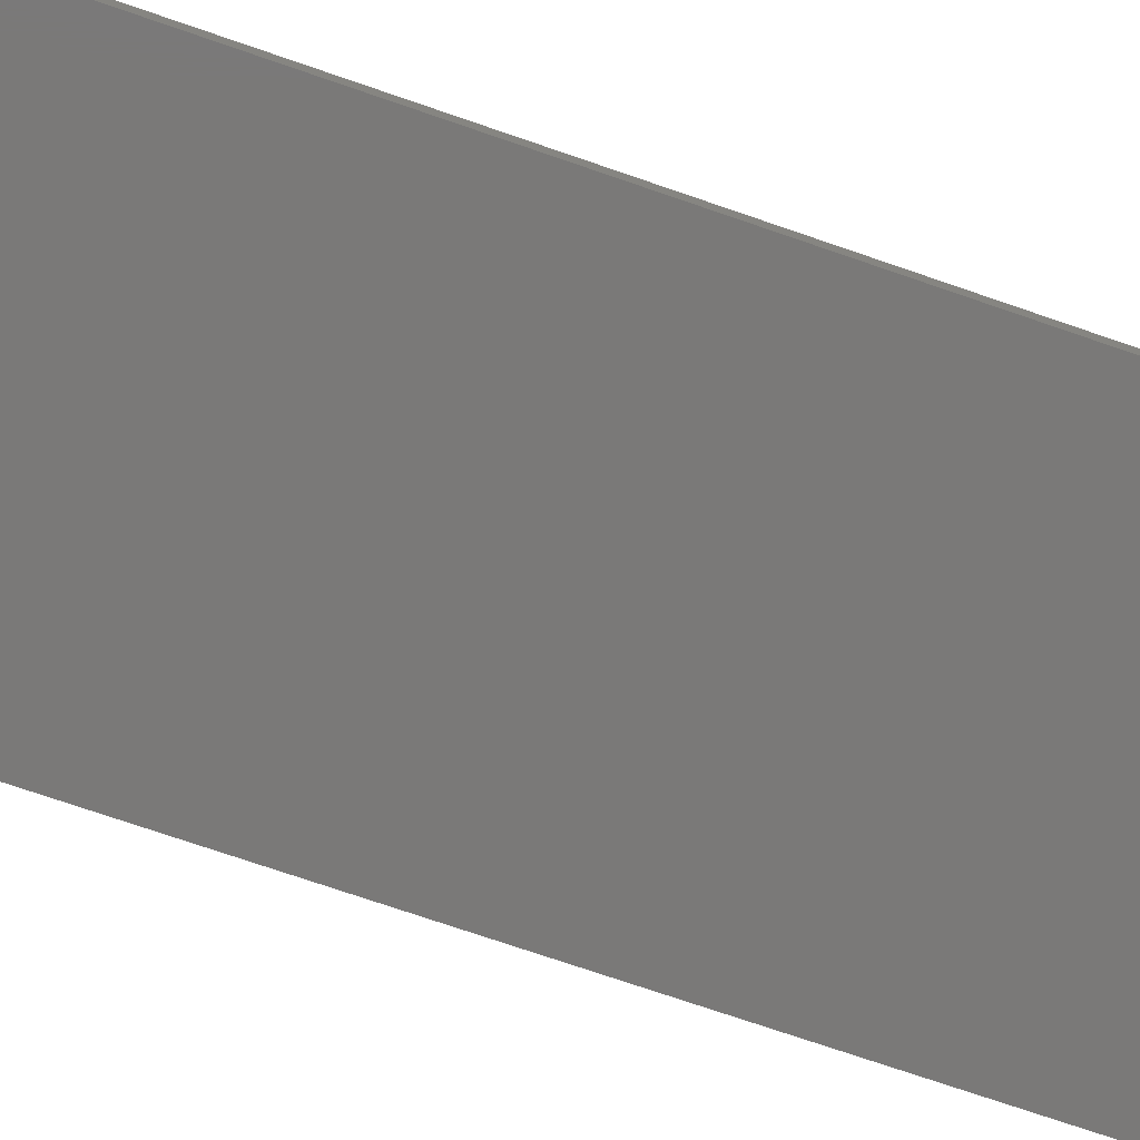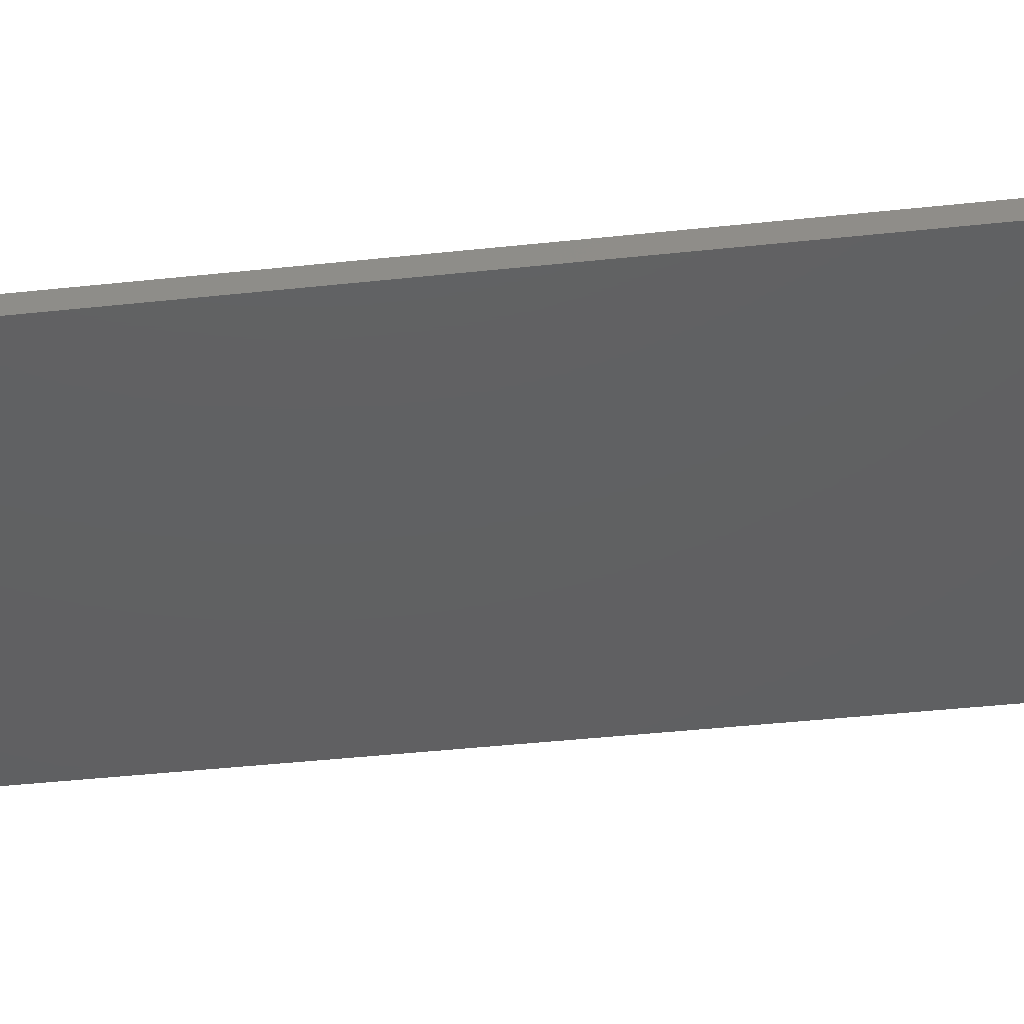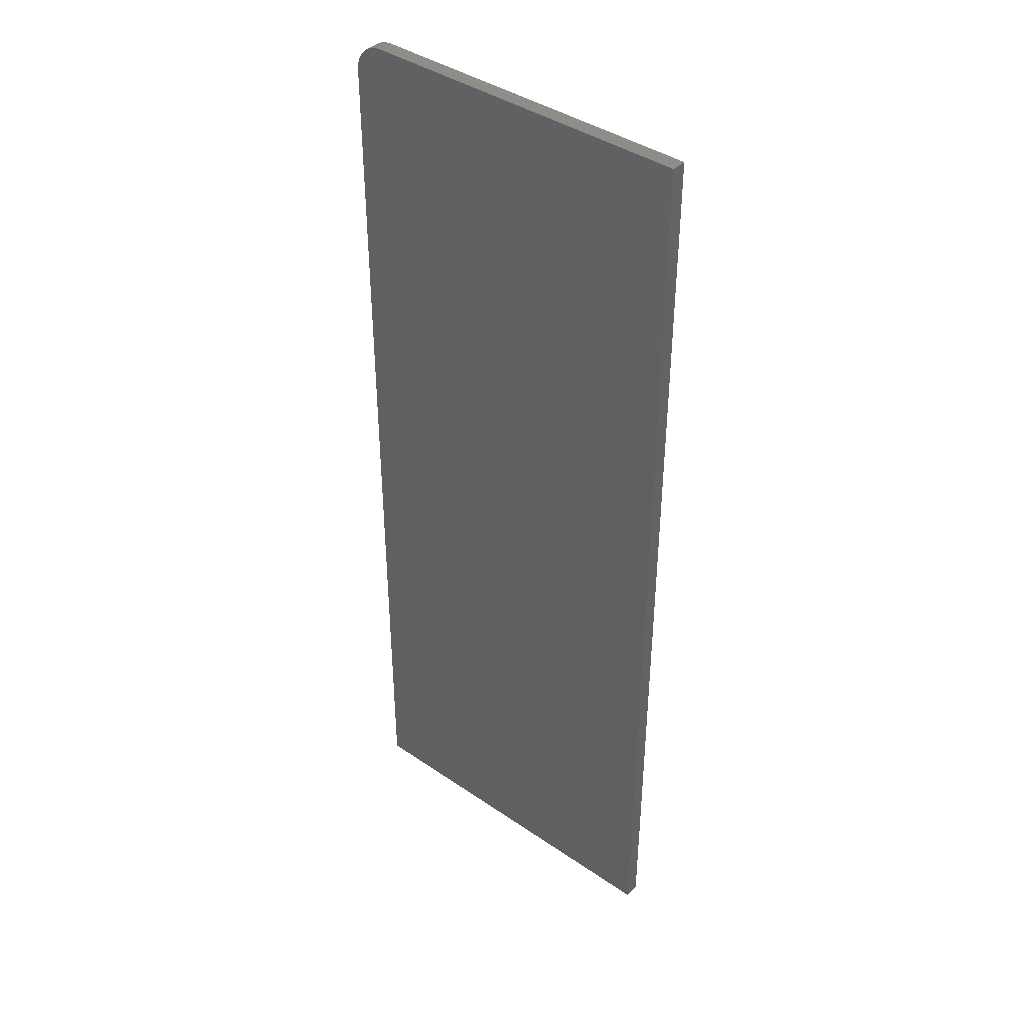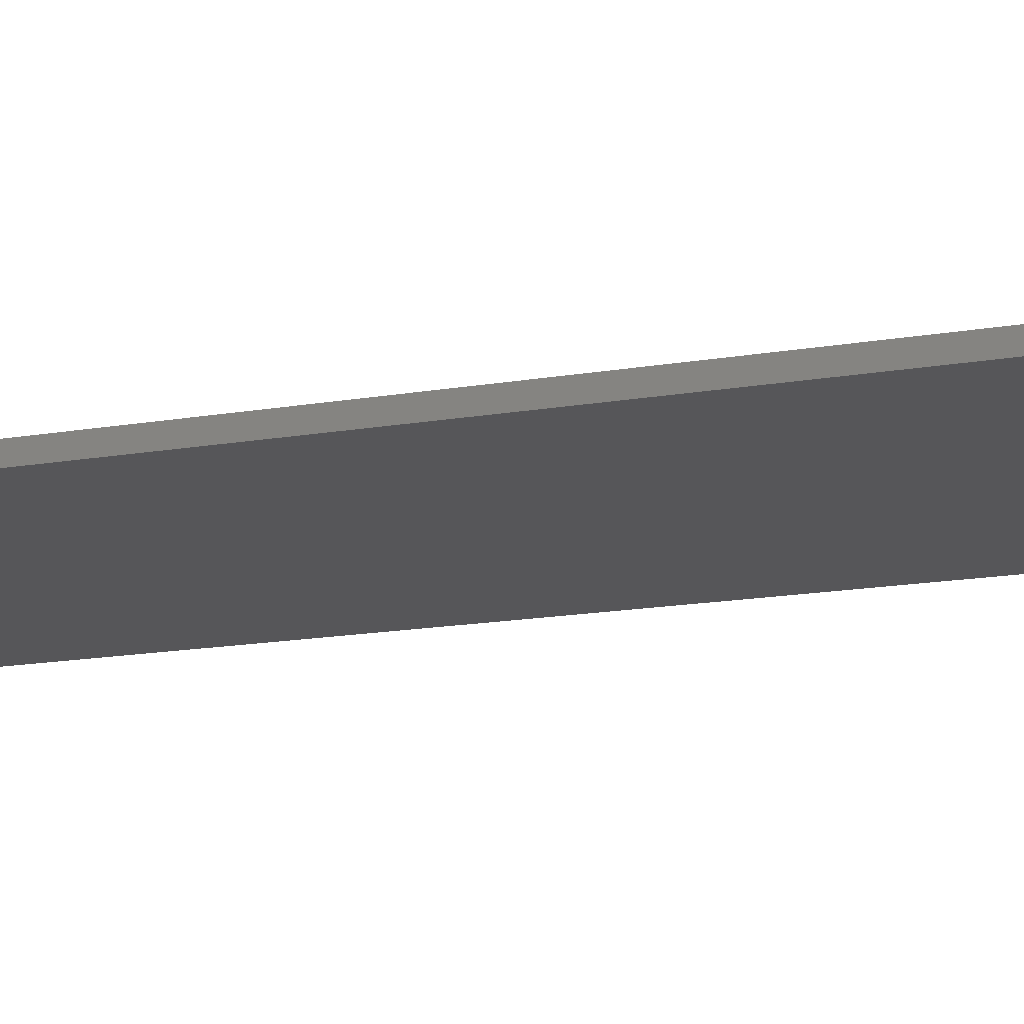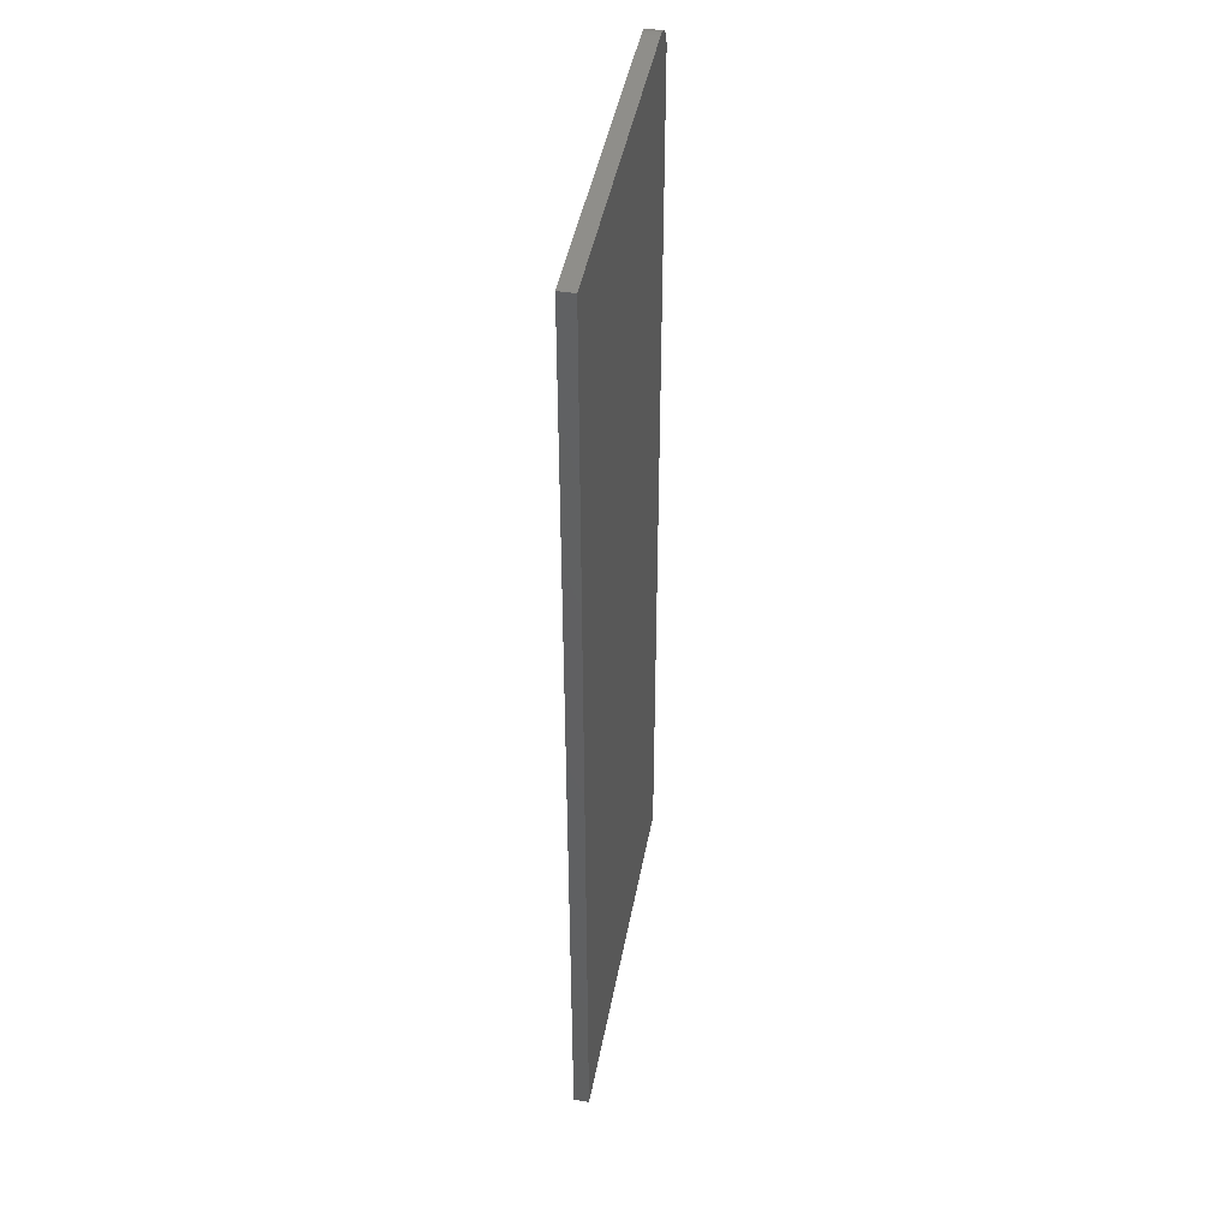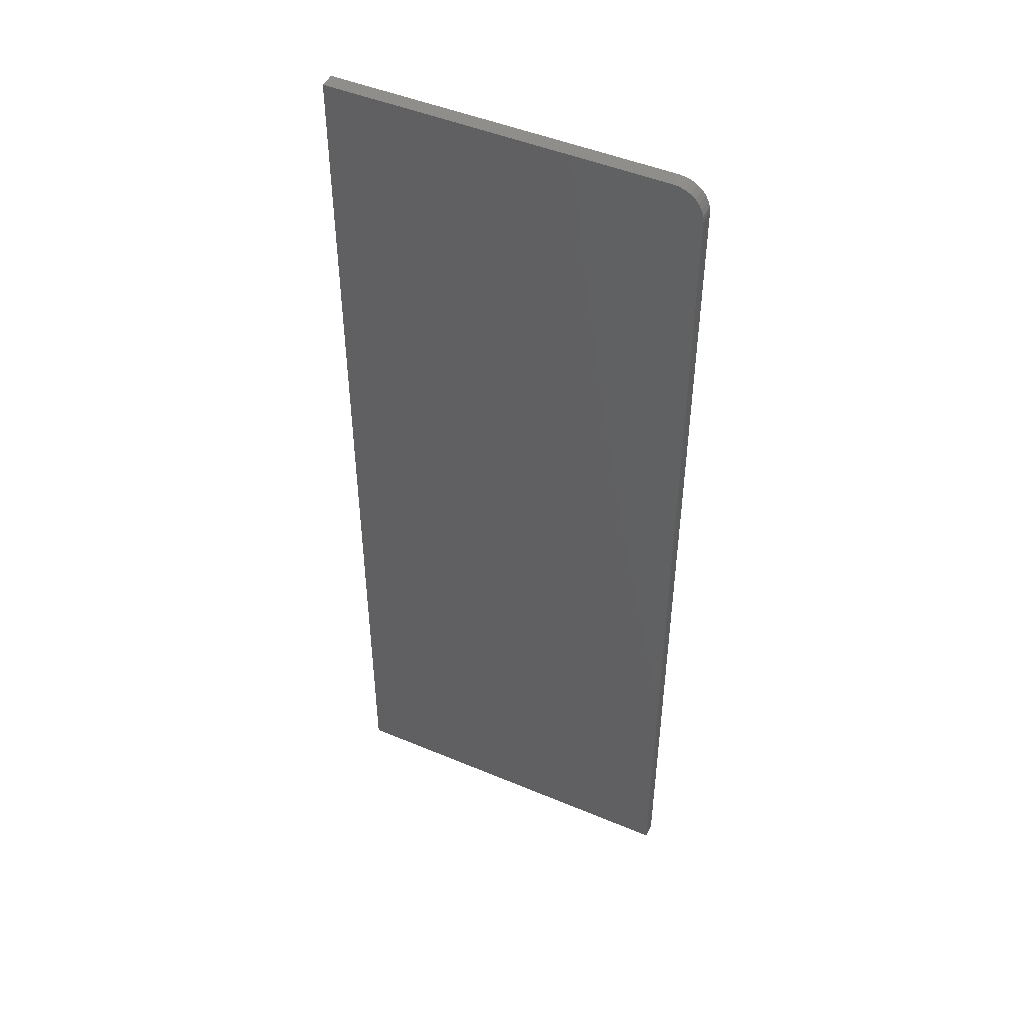
<metadata>
{"format":"stl","ext":"stl","renderer":"f3d","projection":"perspective","resolution":1024,"background":"white","views":[{"elev":-72.4,"azim":70.9,"up":"+Y"},{"elev":-41.4,"azim":97.5,"up":"+Y"},{"elev":40.5,"azim":40.0,"up":"+Z"},{"elev":-16.0,"azim":-70.0,"up":"+Y"},{"elev":44.7,"azim":100.4,"up":"+Z"},{"elev":47.2,"azim":-154.6,"up":"+Z"}]}
</metadata>
<code>
# stl→obj: 24 verts, 44 faces
v -0.2344 -0.02344 0.75
v -0.2435 -0.02344 0.7491
v -0.2523 -0.02344 0.7464
v 0.2872 -0.02344 0.75
v -0.2604 -0.02344 0.7421
v -0.2675 -0.02344 0.7363
v -0.2734 -0.02344 0.7292
v -0.2777 -0.02344 0.7211
v -0.2803 -0.02344 0.7123
v -0.2812 -0.02344 0.7031
v -0.2812 -0.02344 -0.75
v 0.2872 -0.02344 -0.75
v -0.2523 1.677e-16 0.7464
v -0.2435 1.685e-16 0.7491
v -0.2344 1.691e-16 0.75
v 0.2872 1.981e-16 0.75
v 0.2872 3.155e-17 -0.75
v -0.2812 0 -0.75
v -0.2812 1.613e-16 0.7031
v -0.2803 1.624e-16 0.7123
v -0.2777 1.635e-16 0.7211
v -0.2734 1.647e-16 0.7292
v -0.2675 1.658e-16 0.7363
v -0.2604 1.668e-16 0.7421
f 1 2 3
f 4 1 3
f 4 3 5
f 4 5 6
f 4 6 7
f 4 7 8
f 4 8 9
f 4 9 10
f 4 10 11
f 4 11 12
f 13 14 15
f 16 17 18
f 16 18 19
f 16 19 20
f 16 20 21
f 16 21 22
f 16 22 23
f 16 23 24
f 16 24 13
f 16 13 15
f 10 19 11
f 11 19 18
f 4 16 1
f 1 16 15
f 19 10 20
f 20 10 9
f 20 9 21
f 21 9 8
f 21 8 22
f 22 8 7
f 22 7 23
f 23 7 6
f 23 6 24
f 24 6 5
f 24 5 13
f 13 5 3
f 13 3 14
f 14 3 2
f 14 2 15
f 15 2 1
f 12 17 4
f 4 17 16
f 11 18 12
f 12 18 17

</code>
